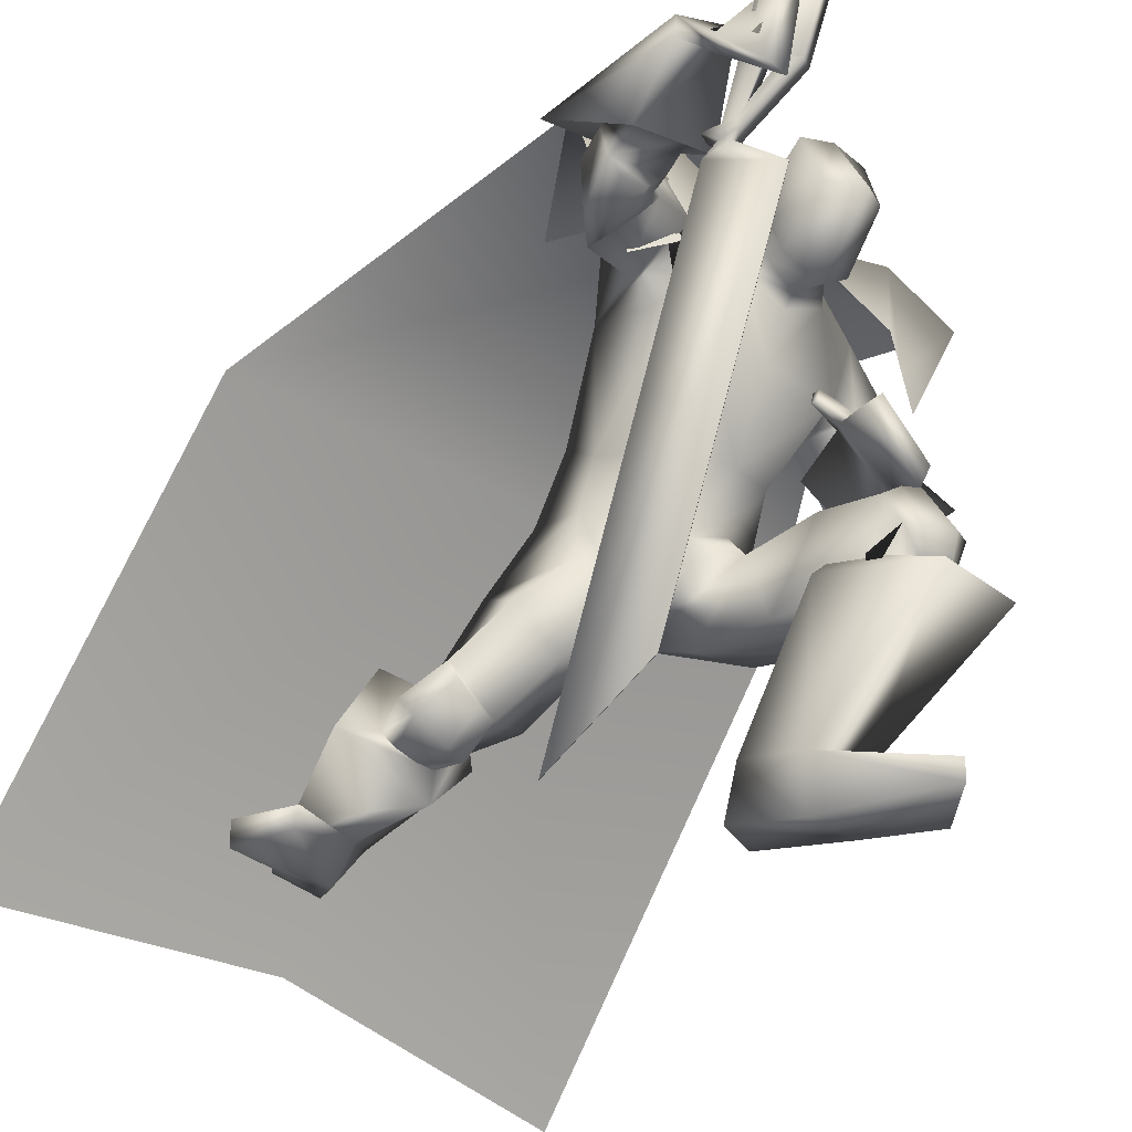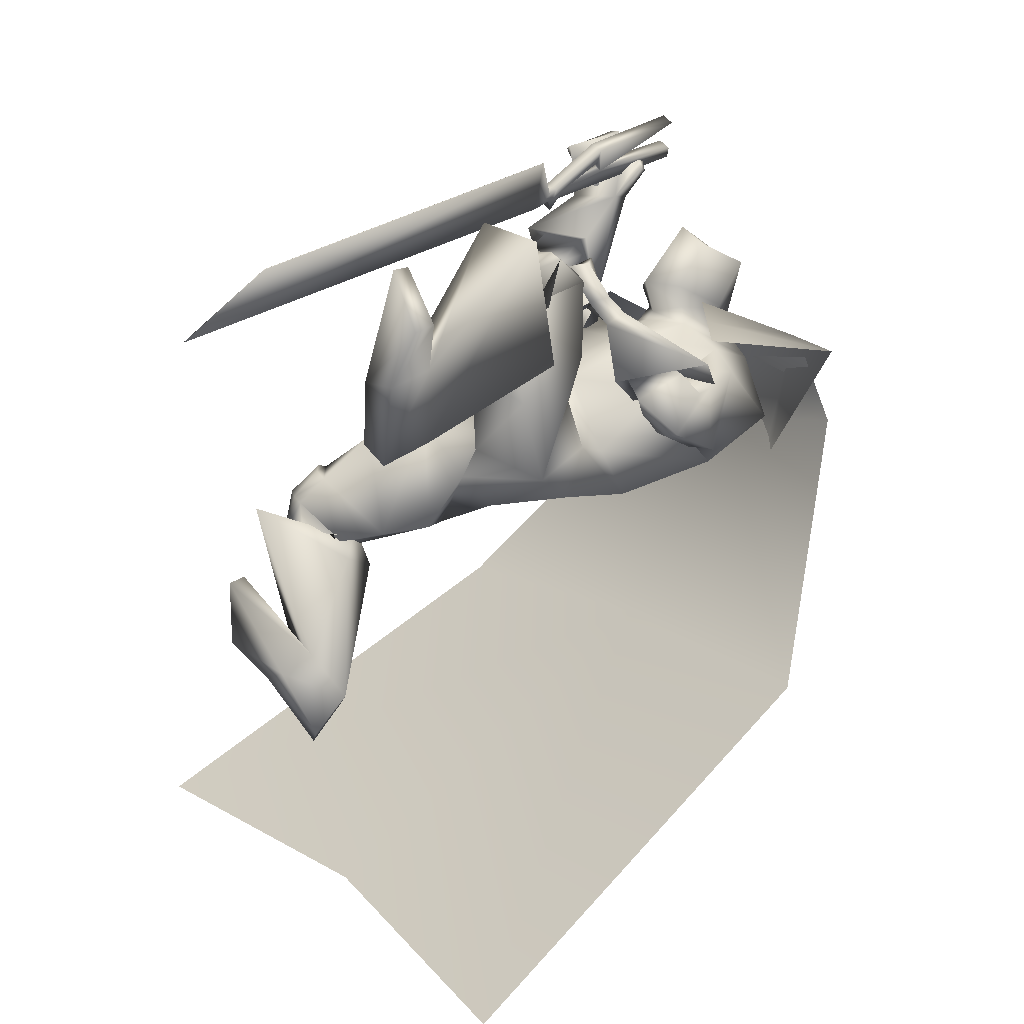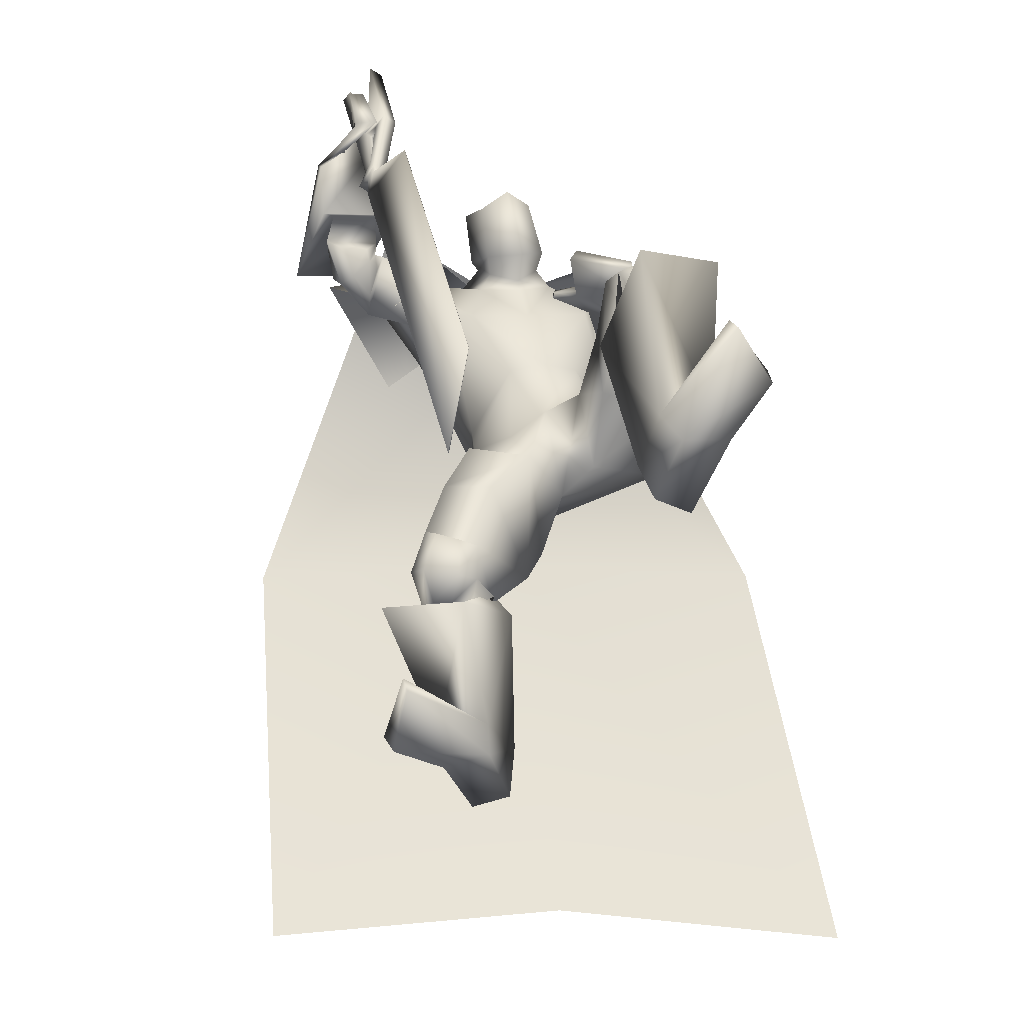
<metadata>
{"format":"obj","ext":"obj","renderer":"f3d","projection":"perspective","resolution":1024,"background":"white","views":[{"elev":-31.6,"azim":-35.9,"up":"+Y"},{"elev":6.5,"azim":53.6,"up":"+Z"},{"elev":20.5,"azim":-17.1,"up":"+Z"}]}
</metadata>
<code>
o Cube_Cube.001
v 0.3593 0.1818 0.1638
v -0.01905 0.1951 0.1823
v 0.3696 -0.05223 0.4772
v -0.02736 -0.02465 0.4983
v 0.4701 0.09325 0.1066
v -0.1463 0.123 0.1378
v 0.4978 -0.1314 0.3855
v -0.1742 -0.08473 0.4212
v 0.2575 0.1567 0.3721
v 0.1008 0.1676 0.3805
v 0.6442 0.1292 0.3587
v -0.2853 0.1938 0.4081
v 0.5621 0.1186 0.3426
v -0.09448 0.2688 0.5284
v 0.201 0.1789 0.3316
v 0.5388 0.2231 0.1804
v -0.1694 0.334 0.2852
v 0.1658 0.2219 0.1681
v 0.8 -0.1512 -0.4196
v -0.5457 -0.07944 -0.2905
v 0.1301 -0.08252 -0.3308
v 0.7319 -0.984 -1.084
v -0.7165 -0.9583 -0.8348
v 0.01382 -0.8879 -0.9325
v -0.2113 0.2935 0.885
v -0.1948 0.2847 0.9073
v -0.23 0.06636 0.8089
v -0.2069 0.05403 0.8401
v -0.1461 0.2547 0.972
v -0.2407 -0.06473 0.7652
v -0.2602 -0.07497 0.7344
v -0.1896 0.03026 0.8602
v -0.1682 0.02524 0.8904
v -0.2278 -0.05978 0.7851
v -0.2239 -0.08094 0.7861
v -0.2417 -0.09379 0.7574
v -0.2298 -0.09886 0.7738
v -0.2455 -0.1106 0.7165
v -0.1599 -0.1469 0.8339
v -0.3259 -1.129 0.3802
v -0.2298 -0.9556 0.558
v -0.2283 -0.9554 0.557
v -0.3244 -1.129 0.3792
v -0.1584 -0.1467 0.8328
v -0.244 -0.1104 0.7154
v -0.1991 -0.09435 0.7528
v -0.211 -0.08928 0.7364
v -0.1933 -0.07644 0.7652
v -0.1971 -0.05527 0.7641
v -0.1375 0.02975 0.8694
v -0.1589 0.03477 0.8392
v -0.2296 -0.07047 0.7134
v -0.21 -0.06023 0.7442
v -0.1154 0.2592 0.951
v -0.1762 0.05854 0.8191
v -0.1993 0.07087 0.7879
v -0.1641 0.2892 0.8863
v -0.1806 0.298 0.864
v 0.3095 0.15 0.3322
v 0.03495 0.1595 0.3395
v 0.1708 0.1496 0.2867
v 0.2614 -0.01771 0.4204
v 0.07576 -0.01128 0.4254
v 0.167 -0.06352 0.4291
v 0.4338 0.1056 0.1896
v -0.07199 0.1045 0.2106
v 0.3768 -0.01111 0.3599
v -0.05548 0.1024 0.4167
v 0.1624 0.09747 0.1455
v 0.1496 -0.02788 0.06895
v 0.3941 -0.04779 0.08024
v -0.07144 -0.05992 0.1872
v 0.3041 -0.1846 0.3864
v 0.009248 -0.1641 0.4021
v 0.1557 -0.1627 0.3883
v 0.345 -0.1672 0.2624
v -0.04713 -0.1076 0.3937
v 0.2229 -0.3513 0.2913
v 0.05621 -0.3397 0.3001
v 0.1403 -0.3486 0.3131
v 0.2978 -0.3119 0.1122
v -0.03097 -0.289 0.1296
v 0.1329 -0.2189 0.00499
v 0.2755 -0.2268 -0.000494
v -0.009228 -0.207 0.01465
v 0.54 -0.173 0.2737
v -0.2616 0.04142 0.4403
v 0.4816 -0.2553 0.2915
v -0.2451 0.03783 0.5414
v 0.5516 -0.1795 0.1292
v -0.249 -0.09909 0.4065
v 0.443 -0.2649 0.1949
v -0.1971 -0.05496 0.5434
v 0.5353 -0.2587 0.3101
v -0.3182 0.04118 0.5372
v 0.4734 -0.208 0.2762
v -0.2313 0.04491 0.5378
v 0.5162 -0.3768 0.2527
v -0.3465 -0.0723 0.6
v 0.4359 -0.2689 0.2113
v -0.2113 -0.04134 0.5763
v 0.5016 -0.2442 0.2668
v -0.2541 0.02424 0.5319
v 0.574 -0.2348 0.266
v -0.3132 0.01537 0.4765
v 0.5672 -0.2992 0.1689
v -0.3212 -0.1096 0.4947
v 0.4636 -0.2806 0.1865
v -0.2206 -0.0653 0.553
v 0.6326 -0.2621 0.3374
v -0.4005 0.05722 0.4808
v 0.5206 -0.1389 0.2784
v -0.2267 0.08392 0.4638
v 0.4695 -0.4084 0.2933
v -0.3488 -0.05488 0.6671
v 0.35 -0.2542 0.2378
v -0.1537 -0.007338 0.6382
v 0.1028 -0.4509 0.2162
v 0.3169 -0.3869 0.1273
v -0.06167 -0.4132 0.1246
v 0.1381 -0.425 -0.005077
v 0.3251 -0.4355 0.008878
v -0.04411 -0.3639 -0.03387
v 0.1888 -0.4846 0.2697
v 0.01207 -0.6441 0.1796
v 0.09003 -0.5225 0.2462
v 0.1845 -0.6127 0.1237
v 0.0399 -0.6515 -0.07579
v 0.1095 -0.5983 0.05112
v 0.3721 -0.551 0.06013
v -0.1144 -0.5078 -0.08708
v 0.1284 -0.5292 -0.02338
v 0.3772 -0.433 0.5293
v -0.2794 -0.7516 0.05641
v 0.2557 -0.4796 0.5495
v -0.172 -0.8251 0.03616
v 0.256 -0.6343 0.5053
v -0.1341 -0.8124 -0.1197
v 0.3653 -0.6372 0.4745
v -0.2199 -0.7428 -0.1467
v 0.2464 -0.4413 0.4003
v -0.1097 -0.7304 0.1429
v 0.3673 -0.4286 0.3536
v -0.2033 -0.6439 0.124
v 0.3741 -0.6099 0.2443
v -0.16 -0.6117 -0.1169
v 0.3973 -0.6204 0.5508
v -0.3105 -0.83 -0.09832
v 0.282 -0.6192 0.5414
v -0.2018 -0.8695 -0.09762
v 0.2531 -0.5467 0.4427
v -0.1256 -0.7704 -0.1116
v 0.3477 -0.5303 0.4154
v -0.1992 -0.704 -0.1238
v 0.2615 -0.5561 0.5928
v -0.1919 -0.8823 -0.02233
v 0.4153 -0.5331 0.5816
v -0.3298 -0.807 -0.019
v 0.2445 -0.585 0.516
v -0.1337 -0.8235 -0.09756
v 0.378 -0.576 0.4809
v -0.2396 -0.7377 -0.1219
v 0.3802 -0.5324 0.5997
v -0.3068 -0.8371 -0.003936
v 0.2991 -0.5469 0.6027
v -0.2326 -0.8751 -0.01018
v 0.3239 -0.6226 0.577
v -0.2525 -0.8778 -0.07777
v 0.3658 -0.623 0.5804
v -0.292 -0.8635 -0.07802
v 0.293 -0.4564 0.5624
v -0.214 -0.8182 0.05313
v 0.3491 -0.4349 0.5531
v -0.2636 -0.7843 0.06247
v 0.3877 -0.9867 0.2948
v -0.2887 -0.9273 -0.4739
v 0.2691 -0.9828 0.3029
v -0.1821 -0.946 -0.4467
v 0.2162 -0.9527 0.1549
v -0.1146 -0.8896 -0.5949
v 0.3061 -0.9577 0.112
v -0.1969 -0.8471 -0.6321
v 0.2793 -0.6542 0.6688
v -0.2494 -0.9757 -0.03488
v 0.479 -0.6507 0.623
v -0.416 -0.8634 -0.07496
v 0.2029 -0.5953 0.4245
v -0.08553 -0.8102 -0.1565
v 0.4265 -0.5582 0.336
v -0.2519 -0.6389 -0.2029
v 0.2549 -0.8706 0.3293
v -0.1625 -0.8683 -0.4072
v 0.3806 -0.8804 0.3334
v -0.2808 -0.8464 -0.4268
v 0.2125 -0.8482 0.1992
v -0.08253 -0.8233 -0.5018
v 0.3352 -0.8537 0.1624
v -0.19 -0.7626 -0.5362
v 0.4892 -0.9421 0.4386
v -0.4287 -0.9128 -0.3792
v 0.3899 -0.9436 0.5658
v -0.3858 -0.9354 -0.2254
v 0.3952 -0.9865 0.5595
v -0.3869 -0.9768 -0.2393
v 0.4839 -0.9878 0.4214
v -0.4159 -0.9557 -0.3995
v 0.353 -0.3983 0.5734
v -0.2439 -0.002435 0.8799
v 0.2406 -0.3009 0.5868
v -0.2309 0.1379 0.9294
v 0.3343 -0.4452 0.5652
v -0.1991 -0.02655 0.8845
v 0.2166 -0.3228 0.5717
v -0.1951 0.1377 0.9276
v 0.2965 -0.2461 0.447
v -0.205 0.1696 0.7515
v 0.3916 -0.3185 0.4546
v -0.3171 0.1404 0.7484
v 0.3837 -0.3671 0.4267
v -0.3223 0.08251 0.756
v 0.287 -0.265 0.4135
v -0.1986 0.1291 0.7525
v 0.4228 -0.132 0.3156
v -0.1472 0.1003 0.4655
v 0.4911 -0.06031 0.3079
v -0.1786 0.1098 0.3718
v 0.465 -0.09163 0.1143
v -0.1334 -0.08261 0.3641
v 0.3641 -0.1541 0.1976
v -0.08229 -0.01545 0.482
v 0.4839 -0.2919 0.1699
v -0.2416 -0.09054 0.5425
v 0.533 -0.3009 0.1617
v -0.2895 -0.1115 0.515
v 0.4641 -0.3026 0.1975
v -0.2443 -0.0731 0.5714
v 0.5017 -0.3507 0.2146
v -0.3053 -0.08814 0.5801
v 0.4768 -0.263 0.1641
v -0.2213 -0.08574 0.5198
v 0.5258 -0.2266 0.135
v -0.2456 -0.1058 0.46
v 0.222 -0.3932 0.1828
v 0.01313 -0.4806 0.1751
v 0.3362 -0.446 0.2419
v -0.116 -0.5583 0.1837
v 0.4132 -0.2276 0.3138
v -0.2159 0.06741 0.6062
v 0.4859 -0.2866 0.3447
v -0.3138 0.05592 0.6018
v 0.4557 -0.3611 0.3009
v -0.3156 -0.02106 0.6514
v 0.3867 -0.2717 0.2684
v -0.2026 0.006231 0.6342
v 0.2604 -0.279 0.4898
v -0.2142 0.1672 0.8264
v 0.3767 -0.3516 0.4917
v -0.285 0.07502 0.8034
v 0.36 -0.4024 0.4803
v -0.2635 0.03522 0.8079
v 0.2434 -0.2989 0.4651
v -0.197 0.1419 0.8271
v 0.189 -0.2742 0.4613
v -0.1645 0.1846 0.8518
v 0.192 -0.2715 0.4753
v -0.1659 0.1983 0.8472
v 0.1971 -0.248 0.4566
v -0.1514 0.1798 0.8277
v 0.1997 -0.2448 0.4718
v -0.1522 0.1948 0.8229
v 0.1679 0.1502 0.3748
v 0.2311 0.0937 0.457
v 0.1047 0.0937 0.457
v 0.1679 0.2032 0.4154
v 0.2491 0.1134 0.465
v 0.08669 0.1134 0.465
v 0.2421 0.1937 0.5746
v 0.09373 0.1937 0.5746
v 0.1679 0.2103 0.5815
v 0.2317 0.000917 0.4616
v 0.1041 0.000917 0.4616
v 0.1679 -0.04134 0.4504
v 0.2312 0.07142 0.6219
v 0.1046 0.07142 0.6219
v 0.1679 0.05649 0.6658
v 0.2423 -0.01535 0.5134
v 0.09353 -0.01535 0.5134
v 0.1679 -0.06818 0.5266
v 0.4337 -0.09182 0.4313
v 0.4147 0.1375 0.1352
v 0.4547 0.178 0.3923
v -0.1008 -0.05469 0.4597
v -0.0827 0.159 0.16
v -0.08841 0.2157 0.4211
v -0.02582 -0.7455 -0.0939
v 0.1979 -0.634 0.3186
f 15 13 16
f 15 16 18
f 17 14 15
f 17 15 18
f 18 16 19
f 18 19 21
f 20 17 18
f 20 18 21
f 21 19 22
f 21 22 24
f 23 20 21
f 23 21 24
f 28 32 33
f 28 33 29
f 34 30 31
f 34 31 35
f 27 30 34
f 27 34 28
f 32 34 35
f 32 35 33
f 35 31 36
f 35 36 37
f 37 36 38
f 37 38 39
f 39 38 40
f 39 40 41
f 39 41 42
f 39 42 44
f 41 40 43
f 41 43 42
f 40 38 45
f 40 45 43
f 37 39 44
f 37 44 46
f 38 36 47
f 38 47 45
f 35 37 46
f 35 46 48
f 36 31 52
f 36 52 47
f 33 35 48
f 33 48 50
f 34 32 51
f 34 51 49
f 28 34 49
f 28 49 55
f 30 27 56
f 30 56 53
f 29 33 50
f 29 50 54
f 32 28 55
f 32 55 51
f 31 30 53
f 31 53 52
f 25 26 57
f 25 57 58
f 50 51 55
f 50 55 54
f 52 53 49
f 52 49 48
f 49 53 56
f 49 56 55
f 48 49 51
f 50 48 51
f 47 52 48
f 47 48 46
f 45 47 46
f 45 46 44
f 43 45 44
f 43 44 42
f 28 29 54
f 28 54 55
f 25 58 56
f 25 56 27
f 55 56 58
f 55 58 57
f 26 28 55
f 26 55 57
f 25 27 28
f 25 28 26
f 59 62 67
f 59 67 65
f 68 63 60
f 68 60 66
f 59 65 69
f 59 69 61
f 69 66 60
f 69 60 61
f 69 65 71
f 69 71 70
f 72 66 69
f 72 69 70
f 62 64 75
f 62 75 73
f 75 64 63
f 75 63 74
f 67 62 73
f 67 73 76
f 74 63 68
f 74 68 77
f 73 75 80
f 73 80 78
f 80 75 74
f 80 74 79
f 76 73 78
f 76 78 81
f 79 74 77
f 79 77 82
f 70 71 84
f 70 84 83
f 85 72 70
f 85 70 83
f 71 76 81
f 71 81 84
f 82 77 72
f 82 72 85
f 88 102 104
f 88 104 86
f 105 103 89
f 105 89 87
f 102 96 94
f 102 94 104
f 95 97 103
f 95 103 105
f 92 108 102
f 92 102 88
f 103 109 93
f 103 93 89
f 108 100 96
f 108 96 102
f 97 101 109
f 97 109 103
f 83 84 122
f 83 122 121
f 123 85 83
f 123 83 121
f 84 81 119
f 84 119 122
f 120 82 85
f 120 85 123
f 124 126 129
f 124 129 127
f 129 126 125
f 129 125 128
f 122 130 132
f 122 132 121
f 132 131 123
f 132 123 121
f 130 127 129
f 130 129 132
f 129 128 131
f 129 131 132
f 141 135 133
f 141 133 143
f 134 136 142
f 134 142 144
f 143 133 139
f 143 139 145
f 140 134 144
f 140 144 146
f 137 159 155
f 137 155 135
f 156 160 138
f 156 138 136
f 159 151 149
f 159 149 155
f 150 152 160
f 150 160 156
f 139 161 159
f 139 159 137
f 160 162 140
f 160 140 138
f 161 153 151
f 161 151 159
f 152 154 162
f 152 162 160
f 133 157 161
f 133 161 139
f 162 158 134
f 162 134 140
f 157 147 153
f 157 153 161
f 154 148 158
f 154 158 162
f 157 133 173
f 157 173 163
f 174 134 158
f 174 158 164
f 147 157 163
f 147 163 169
f 164 158 148
f 164 148 170
f 135 155 165
f 135 165 171
f 166 156 136
f 166 136 172
f 155 149 167
f 155 167 165
f 168 150 156
f 168 156 166
f 149 147 169
f 149 169 167
f 170 148 150
f 170 150 168
f 133 135 171
f 133 171 173
f 172 136 134
f 172 134 174
f 171 165 163
f 171 163 173
f 164 166 172
f 164 172 174
f 165 167 169
f 165 169 163
f 170 168 166
f 170 166 164
f 149 183 185
f 149 185 147
f 186 184 150
f 186 150 148
f 151 187 183
f 151 183 149
f 184 188 152
f 184 152 150
f 153 189 187
f 153 187 151
f 188 190 154
f 188 154 152
f 147 185 189
f 147 189 153
f 190 186 148
f 190 148 154
f 175 177 179
f 175 179 181
f 180 178 176
f 180 176 182
f 183 191 193
f 183 193 185
f 194 192 184
f 194 184 186
f 187 195 191
f 187 191 183
f 192 196 188
f 192 188 184
f 195 179 177
f 195 177 191
f 178 180 196
f 178 196 192
f 189 197 195
f 189 195 187
f 196 198 190
f 196 190 188
f 197 181 179
f 197 179 195
f 180 182 198
f 180 198 196
f 185 193 197
f 185 197 189
f 198 194 186
f 198 186 190
f 193 175 181
f 193 181 197
f 182 176 194
f 182 194 198
f 193 191 201
f 193 201 199
f 202 192 194
f 202 194 200
f 175 193 199
f 175 199 205
f 200 194 176
f 200 176 206
f 191 177 203
f 191 203 201
f 204 178 192
f 204 192 202
f 177 175 205
f 177 205 203
f 206 176 178
f 206 178 204
f 201 203 205
f 201 205 199
f 206 204 202
f 206 202 200
f 207 209 213
f 207 213 211
f 214 210 208
f 214 208 212
f 112 215 217
f 112 217 110
f 218 216 113
f 218 113 111
f 110 217 219
f 110 219 114
f 220 218 111
f 220 111 115
f 114 219 221
f 114 221 116
f 222 220 115
f 222 115 117
f 67 223 225
f 67 225 65
f 226 224 68
f 226 68 66
f 223 88 86
f 223 86 225
f 87 89 224
f 87 224 226
f 65 225 227
f 65 227 71
f 228 226 66
f 228 66 72
f 225 86 90
f 225 90 227
f 91 87 226
f 91 226 228
f 76 229 223
f 76 223 67
f 224 230 77
f 224 77 68
f 229 92 88
f 229 88 223
f 89 93 230
f 89 230 224
f 71 227 229
f 71 229 76
f 230 228 72
f 230 72 77
f 227 90 92
f 227 92 229
f 93 91 228
f 93 228 230
f 86 104 106
f 86 106 90
f 107 105 87
f 107 87 91
f 94 98 106
f 94 106 104
f 107 99 95
f 107 95 105
f 108 92 239
f 108 239 231
f 240 93 109
f 240 109 232
f 100 108 231
f 100 231 235
f 232 109 101
f 232 101 236
f 106 98 237
f 106 237 233
f 238 99 107
f 238 107 234
f 90 106 233
f 90 233 241
f 234 107 91
f 234 91 242
f 98 100 235
f 98 235 237
f 236 101 99
f 236 99 238
f 92 90 241
f 92 241 239
f 242 91 93
f 242 93 240
f 241 233 231
f 241 231 239
f 232 234 242
f 232 242 240
f 233 237 235
f 233 235 231
f 236 238 234
f 236 234 232
f 78 80 118
f 78 118 243
f 118 80 79
f 118 79 244
f 78 243 119
f 78 119 81
f 120 244 79
f 120 79 82
f 118 126 124
f 118 124 243
f 125 126 118
f 125 118 244
f 124 141 143
f 124 143 245
f 144 142 125
f 144 125 246
f 119 243 124
f 119 124 245
f 125 244 120
f 125 120 246
f 119 245 130
f 119 130 122
f 131 246 120
f 131 120 123
f 130 245 143
f 130 143 145
f 144 246 131
f 144 131 146
f 96 247 249
f 96 249 94
f 250 248 97
f 250 97 95
f 247 112 110
f 247 110 249
f 111 113 248
f 111 248 250
f 94 249 251
f 94 251 98
f 252 250 95
f 252 95 99
f 249 110 114
f 249 114 251
f 115 111 250
f 115 250 252
f 100 253 247
f 100 247 96
f 248 254 101
f 248 101 97
f 253 116 112
f 253 112 247
f 113 117 254
f 113 254 248
f 98 251 253
f 98 253 100
f 254 252 99
f 254 99 101
f 251 114 116
f 251 116 253
f 117 115 252
f 117 252 254
f 112 116 221
f 112 221 215
f 222 117 113
f 222 113 216
f 215 255 257
f 215 257 217
f 258 256 216
f 258 216 218
f 255 209 207
f 255 207 257
f 208 210 256
f 208 256 258
f 217 257 259
f 217 259 219
f 260 258 218
f 260 218 220
f 257 207 211
f 257 211 259
f 212 208 258
f 212 258 260
f 261 213 209
f 261 209 255
f 210 214 262
f 210 262 256
f 219 259 261
f 219 261 221
f 262 260 220
f 262 220 222
f 259 211 213
f 259 213 261
f 214 212 260
f 214 260 262
f 261 255 265
f 261 265 263
f 266 256 262
f 266 262 264
f 221 261 263
f 221 263 267
f 264 262 222
f 264 222 268
f 255 215 269
f 255 269 265
f 270 216 256
f 270 256 266
f 215 221 267
f 215 267 269
f 268 222 216
f 268 216 270
f 267 263 265
f 267 265 269
f 266 264 268
f 266 268 270
f 286 280 272
f 286 272 275
f 273 281 287
f 273 287 276
f 271 274 275
f 271 275 272
f 276 274 271
f 276 271 273
f 286 275 277
f 286 277 283
f 278 276 287
f 278 287 284
f 277 275 274
f 277 274 279
f 274 276 278
f 274 278 279
f 283 277 279
f 283 279 285
f 279 278 284
f 279 284 285
f 288 282 280
f 288 280 286
f 281 282 288
f 281 288 287
f 286 283 285
f 286 285 288
f 285 284 287
f 285 287 288
f 62 280 282
f 62 282 64
f 282 281 63
f 282 63 64
f 59 272 280
f 59 280 62
f 281 273 60
f 281 60 63
f 59 61 271
f 59 271 272
f 271 61 60
f 271 60 273
f 290 1 9
f 290 9 291
f 291 11 5
f 291 5 290
f 3 289 291
f 3 291 9
f 289 7 11
f 289 11 291
f 12 294 293
f 12 293 6
f 294 10 2
f 294 2 293
f 8 292 294
f 8 294 12
f 292 4 10
f 292 10 294
f 128 295 146
f 128 146 131
f 138 140 146
f 138 146 295
f 125 142 295
f 125 295 128
f 136 138 295
f 136 295 142
f 127 130 145
f 127 145 296
f 137 296 145
f 137 145 139
f 135 141 296
f 135 296 137
f 124 127 296
f 124 296 141

</code>
